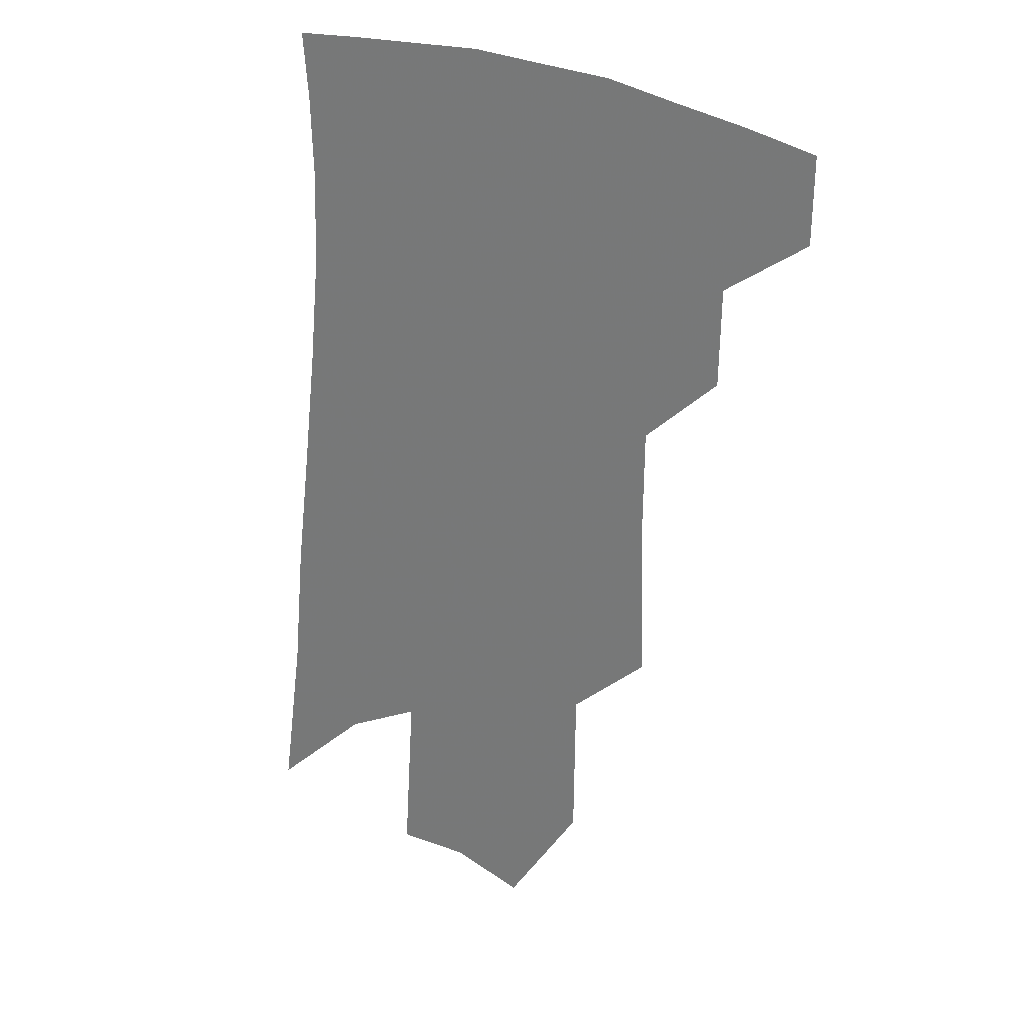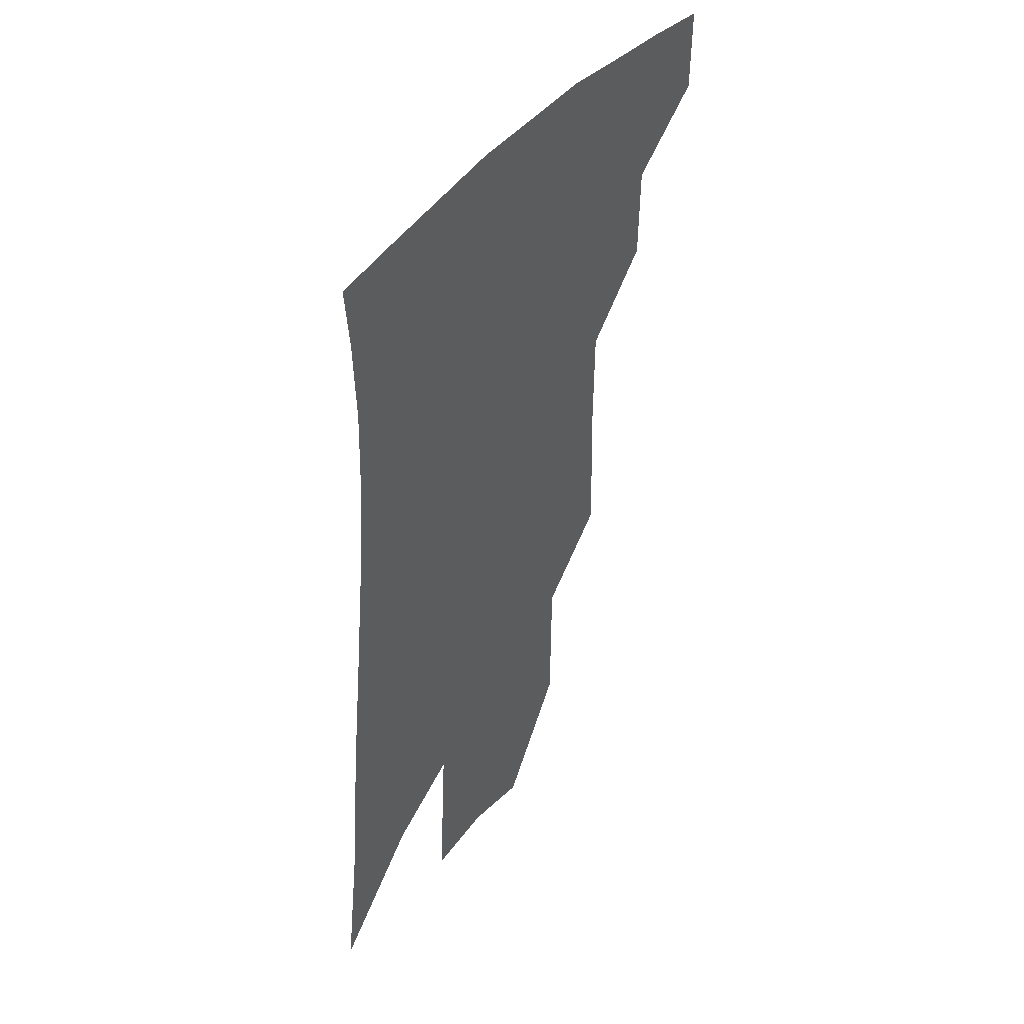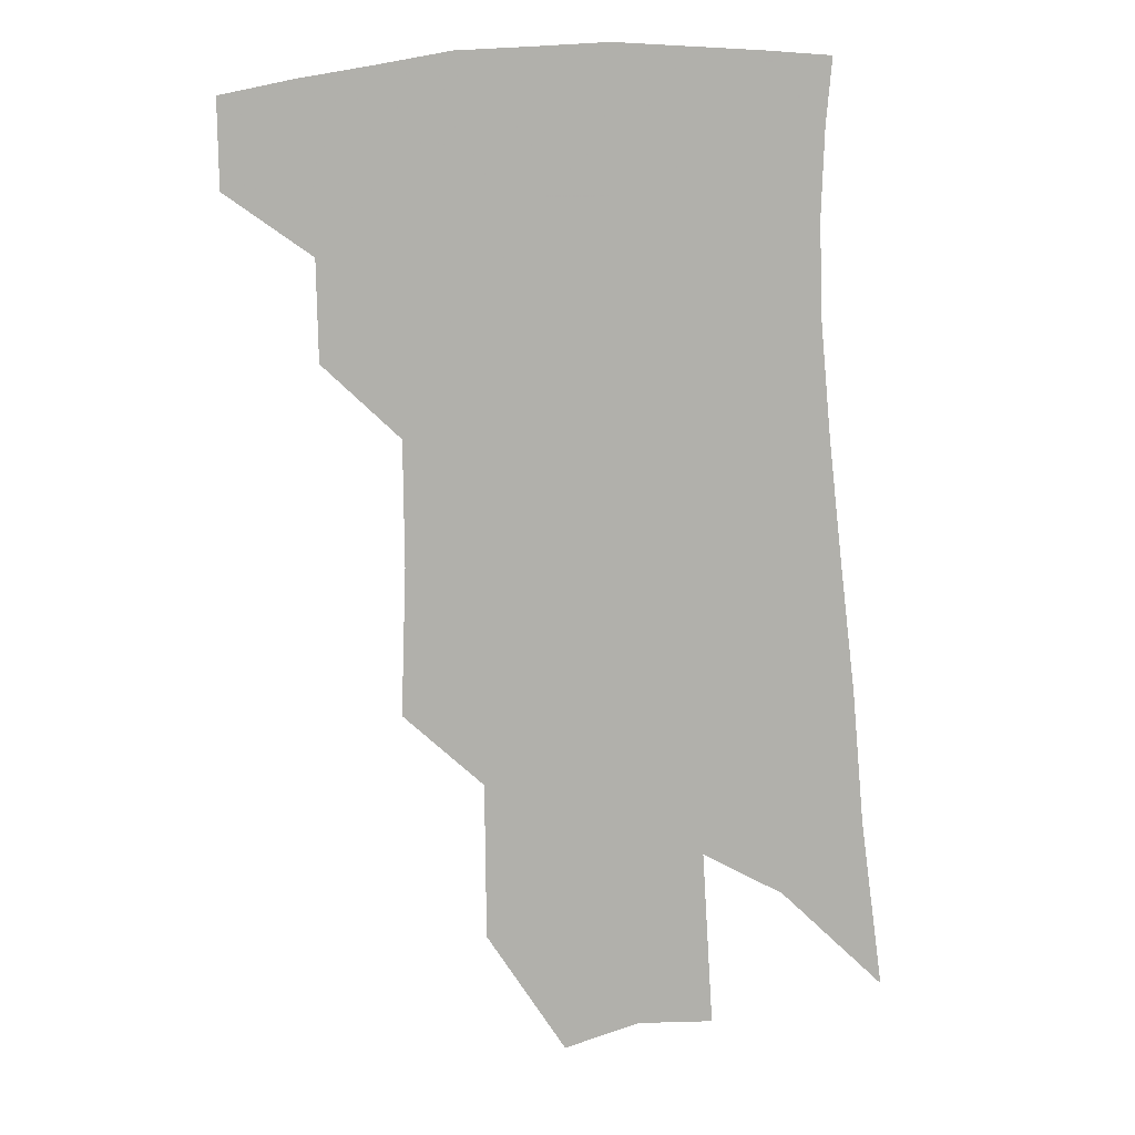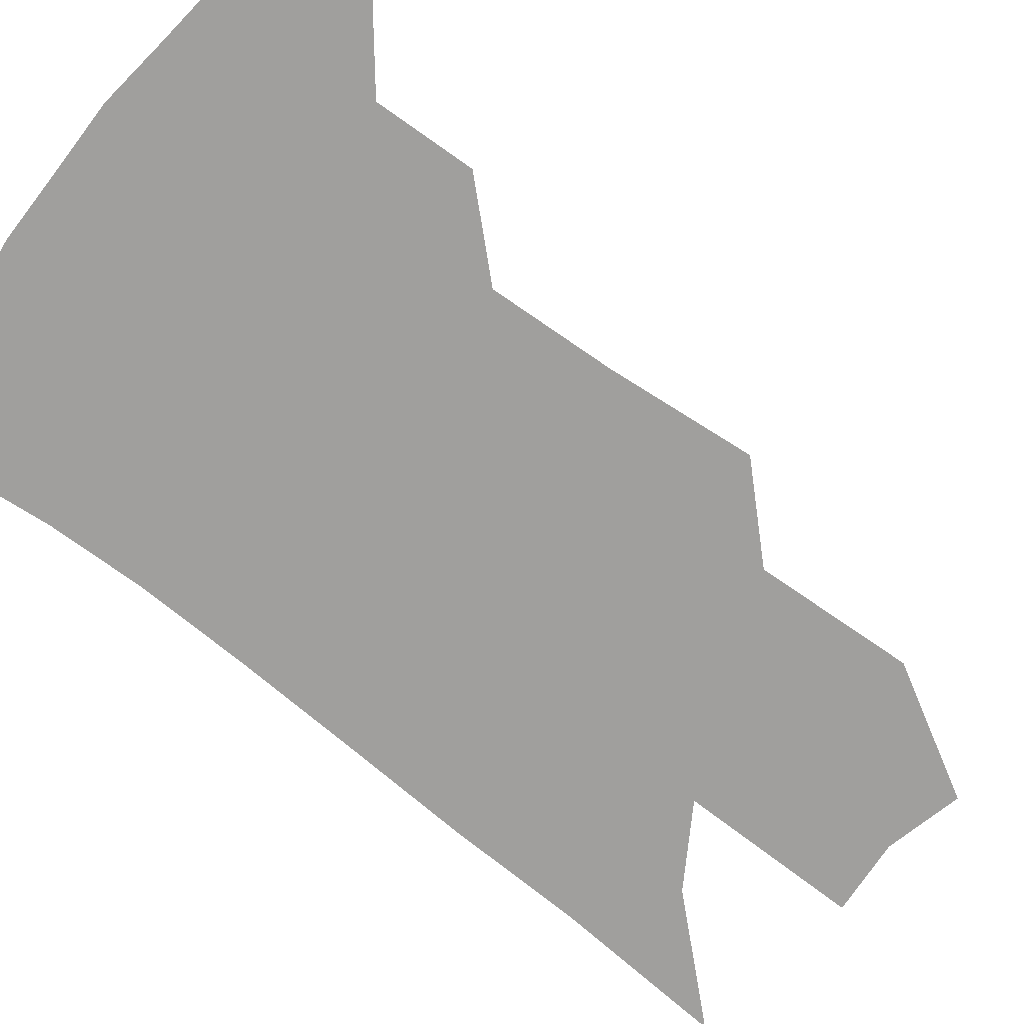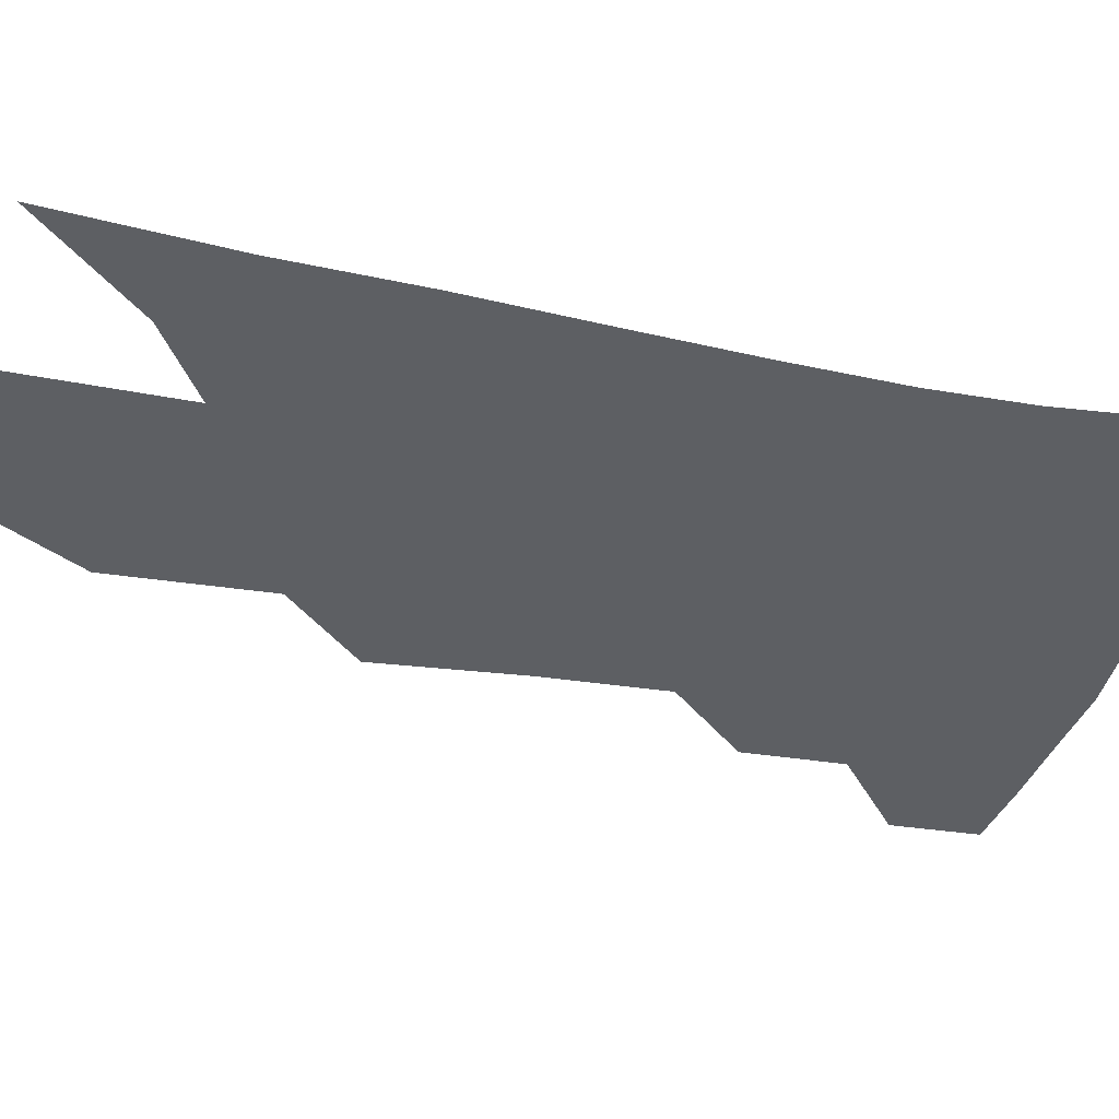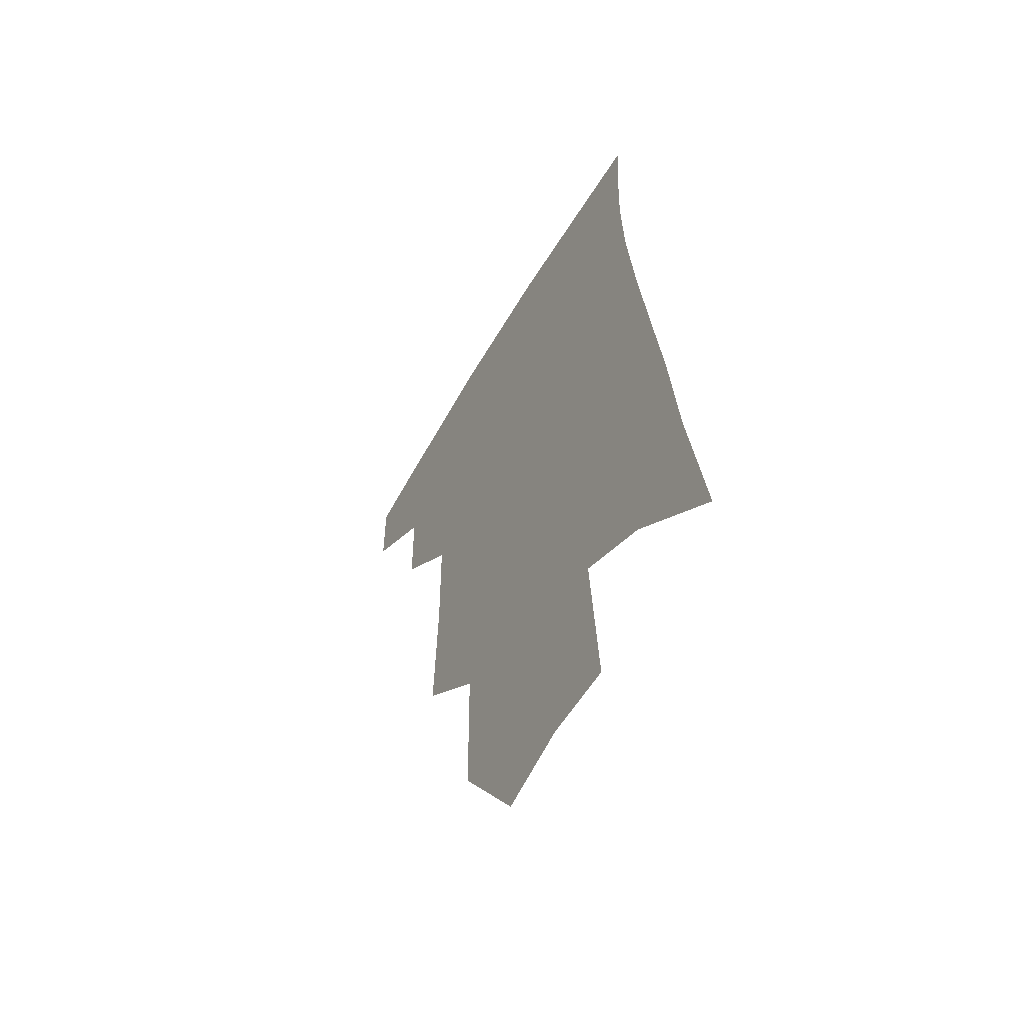
<metadata>
{"format":"obj","ext":"obj","renderer":"f3d","projection":"perspective","resolution":1024,"background":"white","views":[{"elev":27.1,"azim":-148.9,"up":"+Y"},{"elev":46.3,"azim":124.6,"up":"+Y"},{"elev":12.0,"azim":-7.3,"up":"+Y"},{"elev":-71.4,"azim":-124.4,"up":"+Z"},{"elev":-39.9,"azim":80.2,"up":"+Z"},{"elev":-59.0,"azim":59.1,"up":"+Y"}]}
</metadata>
<code>
v 482.7 375.8 0
v 482.5 402.7 0
v 509.9 326 0
v 509.4 356.8 0
v 509 384.7 0
v 504.6 407.3 0
v 532.4 218.9 0
v 534 264.7 0
v 533.7 303.3 0
v 535.5 341 0
v 534.3 366.6 0
v 531.1 388.7 0
v 527.4 411.2 0
v 557.6 147.3 0
v 557.2 196.2 0
v 558.2 245.6 0
v 556.7 280.1 0
v 556.8 316.6 0
v 556.5 345.6 0
v 556.1 371 0
v 553.4 392 0
v 549.7 415.2 0
v 582 109.2 0
v 581.5 168.7 0
v 580.5 217.4 0
v 579 253.9 0
v 578 290.3 0
v 577.7 323.5 0
v 577.2 349 0
v 576.7 372.6 0
v 575.6 394 0
v 573.3 416.4 0
v 605.3 116.2 0
v 603.2 175 0
v 601.1 218.4 0
v 599.3 258.7 0
v 598 294.1 0
v 597.4 325.5 0
v 597.4 351.1 0
v 597.6 374.1 0
v 597.5 395 0
v 595.5 417.7 0
v 628.8 115.7 0
v 625.3 171 0
v 622 218 0
v 619.5 258.1 0
v 618 292.1 0
v 617.1 322.6 0
v 617 351.2 0
v 617.7 374.5 0
v 618.6 395.3 0
v 618.8 416.4 0
v 650.6 157.2 0
v 644.8 208.4 0
v 642.1 247.3 0
v 639.1 285 0
v 637 318.9 0
v 636.7 347.2 0
v 637.5 372.4 0
v 639.2 395 0
v 640.6 415.3 0
v 683.1 125.6 0
v 675.8 179.4 0
v 671.9 221.4 0
v 666.9 263 0
v 662.5 301.3 0
v 659.2 336.2 0
v 658.1 366.3 0
v 659 393.3 0
v 660.7 413.9 0
f 4 5 1
f 1 5 2
f 5 6 2
f 9 10 3
f 3 10 4
f 10 11 4
f 4 11 5
f 11 12 5
f 5 12 6
f 12 13 6
f 15 16 7
f 7 16 8
f 16 17 8
f 8 17 9
f 17 18 9
f 9 18 10
f 18 19 10
f 10 19 11
f 19 20 11
f 11 20 12
f 20 21 12
f 12 21 13
f 21 22 13
f 23 24 14
f 14 24 15
f 24 25 15
f 15 25 16
f 25 26 16
f 16 26 17
f 26 27 17
f 17 27 18
f 27 28 18
f 18 28 19
f 28 29 19
f 19 29 20
f 29 30 20
f 20 30 21
f 30 31 21
f 21 31 22
f 31 32 22
f 23 33 24
f 33 34 24
f 24 34 25
f 34 35 25
f 25 35 26
f 35 36 26
f 26 36 27
f 36 37 27
f 27 37 28
f 37 38 28
f 28 38 29
f 38 39 29
f 29 39 30
f 39 40 30
f 30 40 31
f 40 41 31
f 31 41 32
f 41 42 32
f 33 43 34
f 43 44 34
f 34 44 35
f 44 45 35
f 35 45 36
f 45 46 36
f 36 46 37
f 46 47 37
f 37 47 38
f 47 48 38
f 38 48 39
f 48 49 39
f 39 49 40
f 49 50 40
f 40 50 41
f 50 51 41
f 41 51 42
f 51 52 42
f 44 53 45
f 53 54 45
f 45 54 46
f 54 55 46
f 46 55 47
f 55 56 47
f 47 56 48
f 56 57 48
f 48 57 49
f 57 58 49
f 49 58 50
f 58 59 50
f 50 59 51
f 59 60 51
f 51 60 52
f 60 61 52
f 53 62 54
f 62 63 54
f 54 63 55
f 63 64 55
f 55 64 56
f 64 65 56
f 56 65 57
f 65 66 57
f 57 66 58
f 66 67 58
f 58 67 59
f 67 68 59
f 59 68 60
f 68 69 60
f 60 69 61
f 69 70 61

</code>
